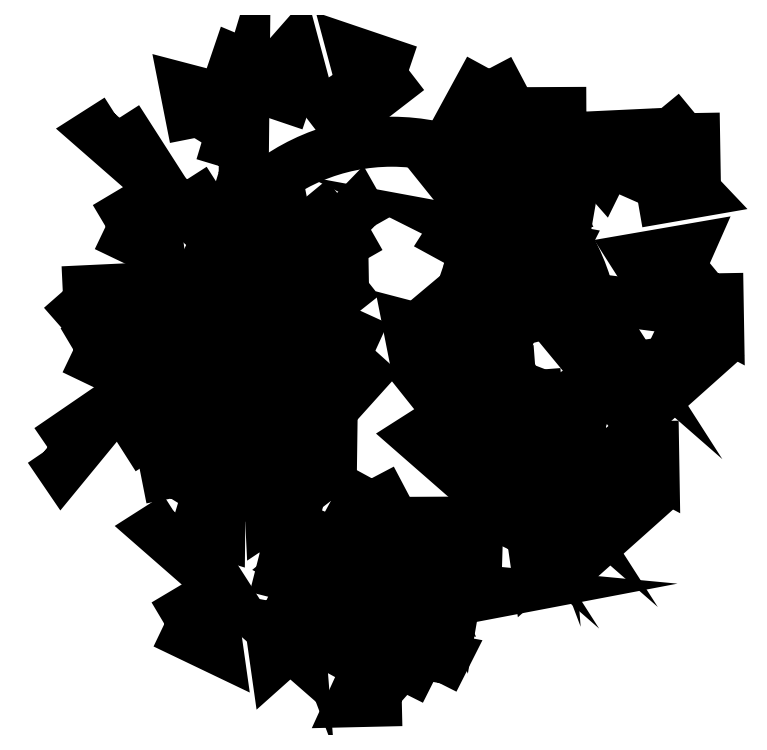
<metadata>
{"format":"dxf","ext":"dxf","renderer":"ezdxf+matplotlib","layout":"modelspace","background":"white","min_lineweight":24,"dpi":150}
</metadata>
<code>
0
SECTION
2
ENTITIES
0
LINE
8
0
10
2396
20
3384
30
0
11
2396
21
3383
31
0
0
LINE
8
0
10
2396
20
3384
30
0
11
2396
21
3384
31
0
0
POLYLINE
8
0
66
     1
10
0
20
0
30
0
70
     1
0
VERTEX
8
0
10
2396
20
3384
30
0
0
VERTEX
8
0
10
2396
20
3384
30
0
0
VERTEX
8
0
10
2396
20
3384
30
0
0
SEQEND
8
0
0
POLYLINE
8
0
66
     1
10
0
20
0
30
0
70
     1
0
VERTEX
8
0
10
2396
20
3384
30
0
0
VERTEX
8
0
10
2396
20
3384
30
0
0
VERTEX
8
0
10
2396
20
3384
30
0
0
SEQEND
8
0
0
POLYLINE
8
0
66
     1
10
0
20
0
30
0
70
     1
0
VERTEX
8
0
10
2396
20
3384
30
0
0
VERTEX
8
0
10
2396
20
3384
30
0
0
VERTEX
8
0
10
2396
20
3384
30
0
0
SEQEND
8
0
0
POLYLINE
8
0
66
     1
10
0
20
0
30
0
70
     1
0
VERTEX
8
0
10
2396
20
3383
30
0
0
VERTEX
8
0
10
2396
20
3383
30
0
0
VERTEX
8
0
10
2396
20
3383
30
0
0
SEQEND
8
0
0
CIRCLE
8
0
10
2396
20
3383
30
0
40
0.3134
0
POLYLINE
8
0
66
     1
10
0
20
0
30
0
70
     1
0
VERTEX
8
0
10
2396
20
3383
30
0
0
VERTEX
8
0
10
2396
20
3383
30
0
0
VERTEX
8
0
10
2396
20
3383
30
0
0
SEQEND
8
0
0
POLYLINE
8
0
66
     1
10
0
20
0
30
0
70
     1
0
VERTEX
8
0
10
2396
20
3384
30
0
0
VERTEX
8
0
10
2396
20
3384
30
0
0
VERTEX
8
0
10
2396
20
3384
30
0
0
SEQEND
8
0
0
POLYLINE
8
0
66
     1
10
0
20
0
30
0
70
     1
0
VERTEX
8
0
10
2396
20
3384
30
0
0
VERTEX
8
0
10
2396
20
3384
30
0
0
VERTEX
8
0
10
2396
20
3384
30
0
0
SEQEND
8
0
0
POLYLINE
8
0
66
     1
10
0
20
0
30
0
70
     1
0
VERTEX
8
0
10
2396
20
3384
30
0
0
VERTEX
8
0
10
2396
20
3384
30
0
0
VERTEX
8
0
10
2396
20
3384
30
0
0
SEQEND
8
0
0
POLYLINE
8
0
66
     1
10
0
20
0
30
0
70
     1
0
VERTEX
8
0
10
2396
20
3384
30
0
0
VERTEX
8
0
10
2396
20
3384
30
0
0
VERTEX
8
0
10
2396
20
3384
30
0
0
SEQEND
8
0
0
POLYLINE
8
0
66
     1
10
0
20
0
30
0
70
     1
0
VERTEX
8
0
10
2396
20
3384
30
0
0
VERTEX
8
0
10
2396
20
3384
30
0
0
VERTEX
8
0
10
2396
20
3384
30
0
0
SEQEND
8
0
0
POLYLINE
8
0
66
     1
10
0
20
0
30
0
0
VERTEX
8
0
10
2396
20
3383
30
0
0
VERTEX
8
0
10
2396
20
3384
30
0
0
VERTEX
8
0
10
2396
20
3384
30
0
0
SEQEND
8
0
0
POLYLINE
8
0
66
     1
10
0
20
0
30
0
70
     1
0
VERTEX
8
0
10
2395
20
3384
30
0
0
VERTEX
8
0
10
2395
20
3384
30
0
0
VERTEX
8
0
10
2395
20
3384
30
0
0
SEQEND
8
0
0
POLYLINE
8
0
66
     1
10
0
20
0
30
0
70
     1
0
VERTEX
8
0
10
2395
20
3384
30
0
0
VERTEX
8
0
10
2395
20
3384
30
0
0
VERTEX
8
0
10
2395
20
3384
30
0
0
SEQEND
8
0
0
POLYLINE
8
0
66
     1
10
0
20
0
30
0
70
     1
0
VERTEX
8
0
10
2395
20
3384
30
0
0
VERTEX
8
0
10
2395
20
3384
30
0
0
VERTEX
8
0
10
2395
20
3384
30
0
0
SEQEND
8
0
0
POLYLINE
8
0
66
     1
10
0
20
0
30
0
0
VERTEX
8
0
10
2396
20
3383
30
0
0
VERTEX
8
0
10
2396
20
3384
30
0
0
VERTEX
8
0
10
2396
20
3384
30
0
0
SEQEND
8
0
0
POLYLINE
8
0
66
     1
10
0
20
0
30
0
70
     1
0
VERTEX
8
0
10
2396
20
3384
30
0
0
VERTEX
8
0
10
2395
20
3384
30
0
0
VERTEX
8
0
10
2396
20
3384
30
0
0
SEQEND
8
0
0
POLYLINE
8
0
66
     1
10
0
20
0
30
0
70
     1
0
VERTEX
8
0
10
2396
20
3384
30
0
0
VERTEX
8
0
10
2395
20
3384
30
0
0
VERTEX
8
0
10
2395
20
3383
30
0
0
SEQEND
8
0
0
LINE
8
0
10
2396
20
3384
30
0
11
2395
21
3383
31
0
0
LINE
8
0
10
2396
20
3384
30
0
11
2395
21
3384
31
0
0
POLYLINE
8
0
66
     1
10
0
20
0
30
0
0
VERTEX
8
0
10
2396
20
3383
30
0
0
VERTEX
8
0
10
2396
20
3383
30
0
0
VERTEX
8
0
10
2395
20
3383
30
0
0
SEQEND
8
0
0
POLYLINE
8
0
66
     1
10
0
20
0
30
0
70
     1
0
VERTEX
8
0
10
2396
20
3384
30
0
0
VERTEX
8
0
10
2396
20
3384
30
0
0
VERTEX
8
0
10
2396
20
3384
30
0
0
SEQEND
8
0
0
POLYLINE
8
0
66
     1
10
0
20
0
30
0
70
     1
0
VERTEX
8
0
10
2396
20
3383
30
0
0
VERTEX
8
0
10
2396
20
3383
30
0
0
VERTEX
8
0
10
2395
20
3383
30
0
0
SEQEND
8
0
0
POLYLINE
8
0
66
     1
10
0
20
0
30
0
70
     1
0
VERTEX
8
0
10
2395
20
3383
30
0
0
VERTEX
8
0
10
2395
20
3383
30
0
0
VERTEX
8
0
10
2395
20
3383
30
0
0
SEQEND
8
0
0
POLYLINE
8
0
66
     1
10
0
20
0
30
0
70
     1
0
VERTEX
8
0
10
2395
20
3383
30
0
0
VERTEX
8
0
10
2395
20
3383
30
0
0
VERTEX
8
0
10
2395
20
3383
30
0
0
SEQEND
8
0
0
POLYLINE
8
0
66
     1
10
0
20
0
30
0
70
     1
0
VERTEX
8
0
10
2395
20
3383
30
0
0
VERTEX
8
0
10
2395
20
3383
30
0
0
VERTEX
8
0
10
2395
20
3383
30
0
0
SEQEND
8
0
0
POLYLINE
8
0
66
     1
10
0
20
0
30
0
70
     1
0
VERTEX
8
0
10
2395
20
3383
30
0
0
VERTEX
8
0
10
2395
20
3383
30
0
0
VERTEX
8
0
10
2395
20
3383
30
0
0
SEQEND
8
0
0
POLYLINE
8
0
66
     1
10
0
20
0
30
0
70
     1
0
VERTEX
8
0
10
2395
20
3383
30
0
0
VERTEX
8
0
10
2395
20
3383
30
0
0
VERTEX
8
0
10
2395
20
3383
30
0
0
SEQEND
8
0
0
POLYLINE
8
0
66
     1
10
0
20
0
30
0
70
     1
0
VERTEX
8
0
10
2395
20
3384
30
0
0
VERTEX
8
0
10
2395
20
3384
30
0
0
VERTEX
8
0
10
2395
20
3384
30
0
0
SEQEND
8
0
0
POLYLINE
8
0
66
     1
10
0
20
0
30
0
70
     1
0
VERTEX
8
0
10
2395
20
3383
30
0
0
VERTEX
8
0
10
2395
20
3383
30
0
0
VERTEX
8
0
10
2395
20
3384
30
0
0
SEQEND
8
0
0
POLYLINE
8
0
66
     1
10
0
20
0
30
0
70
     1
0
VERTEX
8
0
10
2396
20
3383
30
0
0
VERTEX
8
0
10
2395
20
3383
30
0
0
VERTEX
8
0
10
2395
20
3383
30
0
0
SEQEND
8
0
0
POLYLINE
8
0
66
     1
10
0
20
0
30
0
70
     1
0
VERTEX
8
0
10
2395
20
3383
30
0
0
VERTEX
8
0
10
2395
20
3383
30
0
0
VERTEX
8
0
10
2395
20
3384
30
0
0
SEQEND
8
0
0
POLYLINE
8
0
66
     1
10
0
20
0
30
0
70
     1
0
VERTEX
8
0
10
2395
20
3384
30
0
0
VERTEX
8
0
10
2395
20
3384
30
0
0
VERTEX
8
0
10
2395
20
3384
30
0
0
SEQEND
8
0
0
POLYLINE
8
0
66
     1
10
0
20
0
30
0
70
     1
0
VERTEX
8
0
10
2396
20
3383
30
0
0
VERTEX
8
0
10
2396
20
3383
30
0
0
VERTEX
8
0
10
2396
20
3383
30
0
0
SEQEND
8
0
0
POLYLINE
8
0
66
     1
10
0
20
0
30
0
0
VERTEX
8
0
10
2396
20
3383
30
0
0
VERTEX
8
0
10
2396
20
3383
30
0
0
VERTEX
8
0
10
2396
20
3383
30
0
0
SEQEND
8
0
0
POLYLINE
8
0
66
     1
10
0
20
0
30
0
70
     1
0
VERTEX
8
0
10
2396
20
3383
30
0
0
VERTEX
8
0
10
2396
20
3383
30
0
0
VERTEX
8
0
10
2396
20
3383
30
0
0
SEQEND
8
0
0
POLYLINE
8
0
66
     1
10
0
20
0
30
0
70
     1
0
VERTEX
8
0
10
2396
20
3383
30
0
0
VERTEX
8
0
10
2396
20
3383
30
0
0
VERTEX
8
0
10
2396
20
3383
30
0
0
SEQEND
8
0
0
LINE
8
0
10
2396
20
3383
30
0
11
2396
21
3383
31
0
0
POLYLINE
8
0
66
     1
10
0
20
0
30
0
70
     1
0
VERTEX
8
0
10
2396
20
3383
30
0
0
VERTEX
8
0
10
2396
20
3383
30
0
0
VERTEX
8
0
10
2396
20
3383
30
0
0
SEQEND
8
0
0
POLYLINE
8
0
66
     1
10
0
20
0
30
0
70
     1
0
VERTEX
8
0
10
2396
20
3383
30
0
0
VERTEX
8
0
10
2396
20
3384
30
0
0
VERTEX
8
0
10
2396
20
3384
30
0
0
SEQEND
8
0
0
POLYLINE
8
0
66
     1
10
0
20
0
30
0
70
     1
0
VERTEX
8
0
10
2396
20
3383
30
0
0
VERTEX
8
0
10
2396
20
3383
30
0
0
VERTEX
8
0
10
2396
20
3383
30
0
0
SEQEND
8
0
0
POLYLINE
8
0
66
     1
10
0
20
0
30
0
70
     1
0
VERTEX
8
0
10
2396
20
3384
30
0
0
VERTEX
8
0
10
2396
20
3384
30
0
0
VERTEX
8
0
10
2396
20
3384
30
0
0
SEQEND
8
0
0
POLYLINE
8
0
66
     1
10
0
20
0
30
0
70
     1
0
VERTEX
8
0
10
2396
20
3384
30
0
0
VERTEX
8
0
10
2396
20
3384
30
0
0
VERTEX
8
0
10
2396
20
3384
30
0
0
SEQEND
8
0
0
POLYLINE
8
0
66
     1
10
0
20
0
30
0
70
     1
0
VERTEX
8
0
10
2396
20
3383
30
0
0
VERTEX
8
0
10
2396
20
3384
30
0
0
VERTEX
8
0
10
2396
20
3383
30
0
0
SEQEND
8
0
0
POLYLINE
8
0
66
     1
10
0
20
0
30
0
70
     1
0
VERTEX
8
0
10
2396
20
3384
30
0
0
VERTEX
8
0
10
2396
20
3384
30
0
0
VERTEX
8
0
10
2396
20
3384
30
0
0
SEQEND
8
0
0
POLYLINE
8
0
66
     1
10
0
20
0
30
0
70
     1
0
VERTEX
8
0
10
2396
20
3383
30
0
0
VERTEX
8
0
10
2396
20
3384
30
0
0
VERTEX
8
0
10
2396
20
3384
30
0
0
SEQEND
8
0
0
POLYLINE
8
0
66
     1
10
0
20
0
30
0
70
     1
0
VERTEX
8
0
10
2396
20
3383
30
0
0
VERTEX
8
0
10
2396
20
3383
30
0
0
VERTEX
8
0
10
2396
20
3383
30
0
0
SEQEND
8
0
0
POLYLINE
8
0
66
     1
10
0
20
0
30
0
70
     1
0
VERTEX
8
0
10
2396
20
3384
30
0
0
VERTEX
8
0
10
2396
20
3384
30
0
0
VERTEX
8
0
10
2396
20
3384
30
0
0
SEQEND
8
0
0
POLYLINE
8
0
66
     1
10
0
20
0
30
0
70
     1
0
VERTEX
8
0
10
2395
20
3384
30
0
0
VERTEX
8
0
10
2395
20
3384
30
0
0
VERTEX
8
0
10
2395
20
3384
30
0
0
SEQEND
8
0
0
POLYLINE
8
0
66
     1
10
0
20
0
30
0
70
     1
0
VERTEX
8
0
10
2395
20
3384
30
0
0
VERTEX
8
0
10
2395
20
3384
30
0
0
VERTEX
8
0
10
2395
20
3384
30
0
0
SEQEND
8
0
0
POLYLINE
8
0
66
     1
10
0
20
0
30
0
70
     1
0
VERTEX
8
0
10
2395
20
3384
30
0
0
VERTEX
8
0
10
2395
20
3384
30
0
0
VERTEX
8
0
10
2395
20
3384
30
0
0
SEQEND
8
0
0
POLYLINE
8
0
66
     1
10
0
20
0
30
0
70
     1
0
VERTEX
8
0
10
2395
20
3384
30
0
0
VERTEX
8
0
10
2396
20
3384
30
0
0
VERTEX
8
0
10
2395
20
3384
30
0
0
SEQEND
8
0
0
POLYLINE
8
0
66
     1
10
0
20
0
30
0
70
     1
0
VERTEX
8
0
10
2396
20
3384
30
0
0
VERTEX
8
0
10
2396
20
3384
30
0
0
VERTEX
8
0
10
2396
20
3384
30
0
0
SEQEND
8
0
0
POLYLINE
8
0
66
     1
10
0
20
0
30
0
70
     1
0
VERTEX
8
0
10
2396
20
3384
30
0
0
VERTEX
8
0
10
2396
20
3384
30
0
0
VERTEX
8
0
10
2396
20
3384
30
0
0
SEQEND
8
0
0
POLYLINE
8
0
66
     1
10
0
20
0
30
0
70
     1
0
VERTEX
8
0
10
2396
20
3384
30
0
0
VERTEX
8
0
10
2396
20
3384
30
0
0
VERTEX
8
0
10
2396
20
3384
30
0
0
SEQEND
8
0
0
POLYLINE
8
0
66
     1
10
0
20
0
30
0
70
     1
0
VERTEX
8
0
10
2396
20
3384
30
0
0
VERTEX
8
0
10
2396
20
3384
30
0
0
VERTEX
8
0
10
2396
20
3384
30
0
0
SEQEND
8
0
0
POLYLINE
8
0
66
     1
10
0
20
0
30
0
70
     1
0
VERTEX
8
0
10
2396
20
3384
30
0
0
VERTEX
8
0
10
2396
20
3384
30
0
0
VERTEX
8
0
10
2396
20
3384
30
0
0
SEQEND
8
0
0
POLYLINE
8
0
66
     1
10
0
20
0
30
0
70
     1
0
VERTEX
8
0
10
2396
20
3384
30
0
0
VERTEX
8
0
10
2396
20
3384
30
0
0
VERTEX
8
0
10
2396
20
3384
30
0
0
SEQEND
8
0
0
POLYLINE
8
0
66
     1
10
0
20
0
30
0
70
     1
0
VERTEX
8
0
10
2396
20
3383
30
0
0
VERTEX
8
0
10
2396
20
3383
30
0
0
VERTEX
8
0
10
2396
20
3383
30
0
0
SEQEND
8
0
0
POLYLINE
8
0
66
     1
10
0
20
0
30
0
70
     1
0
VERTEX
8
0
10
2396
20
3384
30
0
0
VERTEX
8
0
10
2396
20
3384
30
0
0
VERTEX
8
0
10
2396
20
3384
30
0
0
SEQEND
8
0
0
POLYLINE
8
0
66
     1
10
0
20
0
30
0
70
     1
0
VERTEX
8
0
10
2396
20
3384
30
0
0
VERTEX
8
0
10
2396
20
3383
30
0
0
VERTEX
8
0
10
2396
20
3383
30
0
0
SEQEND
8
0
0
POLYLINE
8
0
66
     1
10
0
20
0
30
0
70
     1
0
VERTEX
8
0
10
2396
20
3384
30
0
0
VERTEX
8
0
10
2396
20
3384
30
0
0
VERTEX
8
0
10
2396
20
3384
30
0
0
SEQEND
8
0
0
POLYLINE
8
0
66
     1
10
0
20
0
30
0
70
     1
0
VERTEX
8
0
10
2396
20
3383
30
0
0
VERTEX
8
0
10
2396
20
3383
30
0
0
VERTEX
8
0
10
2396
20
3383
30
0
0
SEQEND
8
0
0
POLYLINE
8
0
66
     1
10
0
20
0
30
0
70
     1
0
VERTEX
8
0
10
2396
20
3384
30
0
0
VERTEX
8
0
10
2396
20
3384
30
0
0
VERTEX
8
0
10
2396
20
3384
30
0
0
SEQEND
8
0
0
POLYLINE
8
0
66
     1
10
0
20
0
30
0
70
     1
0
VERTEX
8
0
10
2396
20
3384
30
0
0
VERTEX
8
0
10
2396
20
3384
30
0
0
VERTEX
8
0
10
2396
20
3384
30
0
0
SEQEND
8
0
0
POLYLINE
8
0
66
     1
10
0
20
0
30
0
70
     1
0
VERTEX
8
0
10
2396
20
3383
30
0
0
VERTEX
8
0
10
2396
20
3383
30
0
0
VERTEX
8
0
10
2396
20
3383
30
0
0
SEQEND
8
0
0
POLYLINE
8
0
66
     1
10
0
20
0
30
0
70
     1
0
VERTEX
8
0
10
2396
20
3383
30
0
0
VERTEX
8
0
10
2396
20
3383
30
0
0
VERTEX
8
0
10
2396
20
3383
30
0
0
SEQEND
8
0
0
POLYLINE
8
0
66
     1
10
0
20
0
30
0
70
     1
0
VERTEX
8
0
10
2396
20
3383
30
0
0
VERTEX
8
0
10
2396
20
3383
30
0
0
VERTEX
8
0
10
2396
20
3383
30
0
0
SEQEND
8
0
0
POLYLINE
8
0
66
     1
10
0
20
0
30
0
70
     1
0
VERTEX
8
0
10
2396
20
3383
30
0
0
VERTEX
8
0
10
2396
20
3383
30
0
0
VERTEX
8
0
10
2396
20
3383
30
0
0
SEQEND
8
0
0
POLYLINE
8
0
66
     1
10
0
20
0
30
0
70
     1
0
VERTEX
8
0
10
2396
20
3383
30
0
0
VERTEX
8
0
10
2396
20
3383
30
0
0
VERTEX
8
0
10
2396
20
3383
30
0
0
SEQEND
8
0
0
POLYLINE
8
0
66
     1
10
0
20
0
30
0
70
     1
0
VERTEX
8
0
10
2396
20
3383
30
0
0
VERTEX
8
0
10
2396
20
3383
30
0
0
VERTEX
8
0
10
2396
20
3383
30
0
0
SEQEND
8
0
0
POLYLINE
8
0
66
     1
10
0
20
0
30
0
70
     1
0
VERTEX
8
0
10
2396
20
3383
30
0
0
VERTEX
8
0
10
2396
20
3383
30
0
0
VERTEX
8
0
10
2396
20
3383
30
0
0
SEQEND
8
0
0
POLYLINE
8
0
66
     1
10
0
20
0
30
0
70
     1
0
VERTEX
8
0
10
2395
20
3383
30
0
0
VERTEX
8
0
10
2395
20
3383
30
0
0
VERTEX
8
0
10
2395
20
3383
30
0
0
SEQEND
8
0
0
POLYLINE
8
0
66
     1
10
0
20
0
30
0
70
     1
0
VERTEX
8
0
10
2396
20
3383
30
0
0
VERTEX
8
0
10
2396
20
3383
30
0
0
VERTEX
8
0
10
2396
20
3383
30
0
0
SEQEND
8
0
0
POLYLINE
8
0
66
     1
10
0
20
0
30
0
70
     1
0
VERTEX
8
0
10
2396
20
3383
30
0
0
VERTEX
8
0
10
2396
20
3383
30
0
0
VERTEX
8
0
10
2396
20
3383
30
0
0
SEQEND
8
0
0
POLYLINE
8
0
66
     1
10
0
20
0
30
0
70
     1
0
VERTEX
8
0
10
2396
20
3383
30
0
0
VERTEX
8
0
10
2396
20
3383
30
0
0
VERTEX
8
0
10
2396
20
3383
30
0
0
SEQEND
8
0
0
POLYLINE
8
0
66
     1
10
0
20
0
30
0
70
     1
0
VERTEX
8
0
10
2396
20
3383
30
0
0
VERTEX
8
0
10
2396
20
3383
30
0
0
VERTEX
8
0
10
2396
20
3383
30
0
0
SEQEND
8
0
0
POLYLINE
8
0
66
     1
10
0
20
0
30
0
70
     1
0
VERTEX
8
0
10
2396
20
3383
30
0
0
VERTEX
8
0
10
2396
20
3383
30
0
0
VERTEX
8
0
10
2396
20
3383
30
0
0
SEQEND
8
0
0
POLYLINE
8
0
66
     1
10
0
20
0
30
0
70
     1
0
VERTEX
8
0
10
2396
20
3383
30
0
0
VERTEX
8
0
10
2396
20
3383
30
0
0
VERTEX
8
0
10
2396
20
3383
30
0
0
SEQEND
8
0
0
POLYLINE
8
0
66
     1
10
0
20
0
30
0
70
     1
0
VERTEX
8
0
10
2396
20
3383
30
0
0
VERTEX
8
0
10
2396
20
3383
30
0
0
VERTEX
8
0
10
2396
20
3383
30
0
0
SEQEND
8
0
0
POLYLINE
8
0
66
     1
10
0
20
0
30
0
70
     1
0
VERTEX
8
0
10
2395
20
3383
30
0
0
VERTEX
8
0
10
2395
20
3383
30
0
0
VERTEX
8
0
10
2395
20
3383
30
0
0
SEQEND
8
0
0
POLYLINE
8
0
66
     1
10
0
20
0
30
0
70
     1
0
VERTEX
8
0
10
2396
20
3383
30
0
0
VERTEX
8
0
10
2396
20
3383
30
0
0
VERTEX
8
0
10
2396
20
3383
30
0
0
SEQEND
8
0
0
POLYLINE
8
0
66
     1
10
0
20
0
30
0
70
     1
0
VERTEX
8
0
10
2396
20
3383
30
0
0
VERTEX
8
0
10
2396
20
3383
30
0
0
VERTEX
8
0
10
2396
20
3383
30
0
0
SEQEND
8
0
0
POLYLINE
8
0
66
     1
10
0
20
0
30
0
70
     1
0
VERTEX
8
0
10
2396
20
3383
30
0
0
VERTEX
8
0
10
2396
20
3383
30
0
0
VERTEX
8
0
10
2396
20
3383
30
0
0
SEQEND
8
0
0
POLYLINE
8
0
66
     1
10
0
20
0
30
0
70
     1
0
VERTEX
8
0
10
2396
20
3383
30
0
0
VERTEX
8
0
10
2396
20
3383
30
0
0
VERTEX
8
0
10
2396
20
3383
30
0
0
SEQEND
8
0
0
LINE
8
0
10
2396
20
3383
30
0
11
2396
21
3383
31
0
0
ENDSEC
0
EOF

</code>
